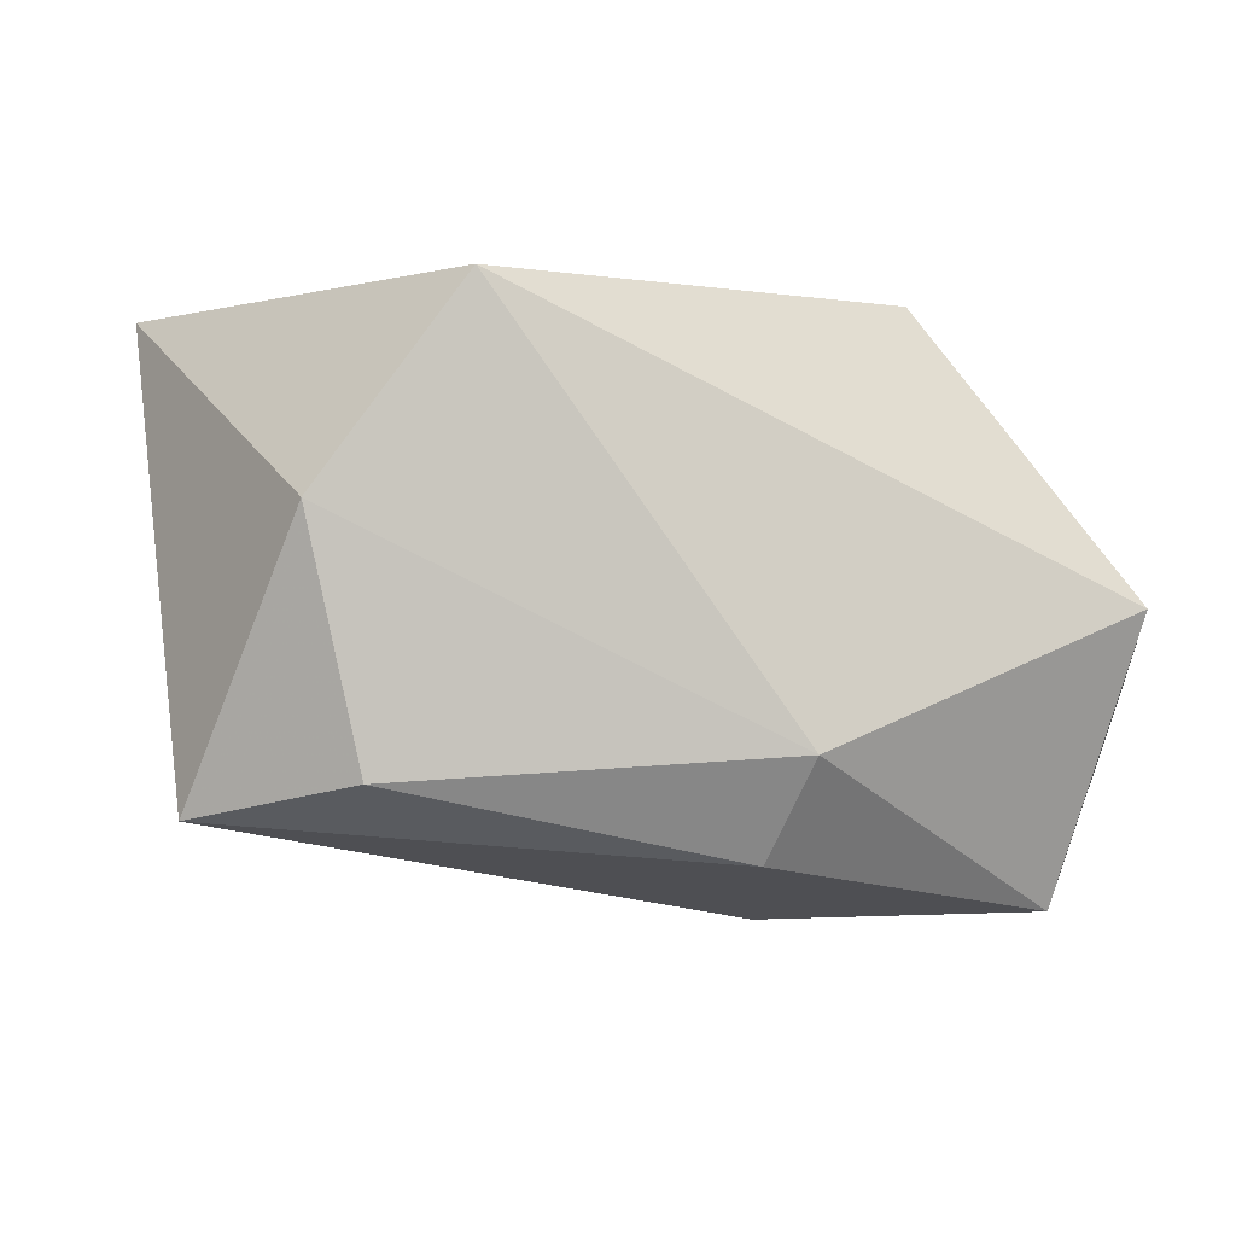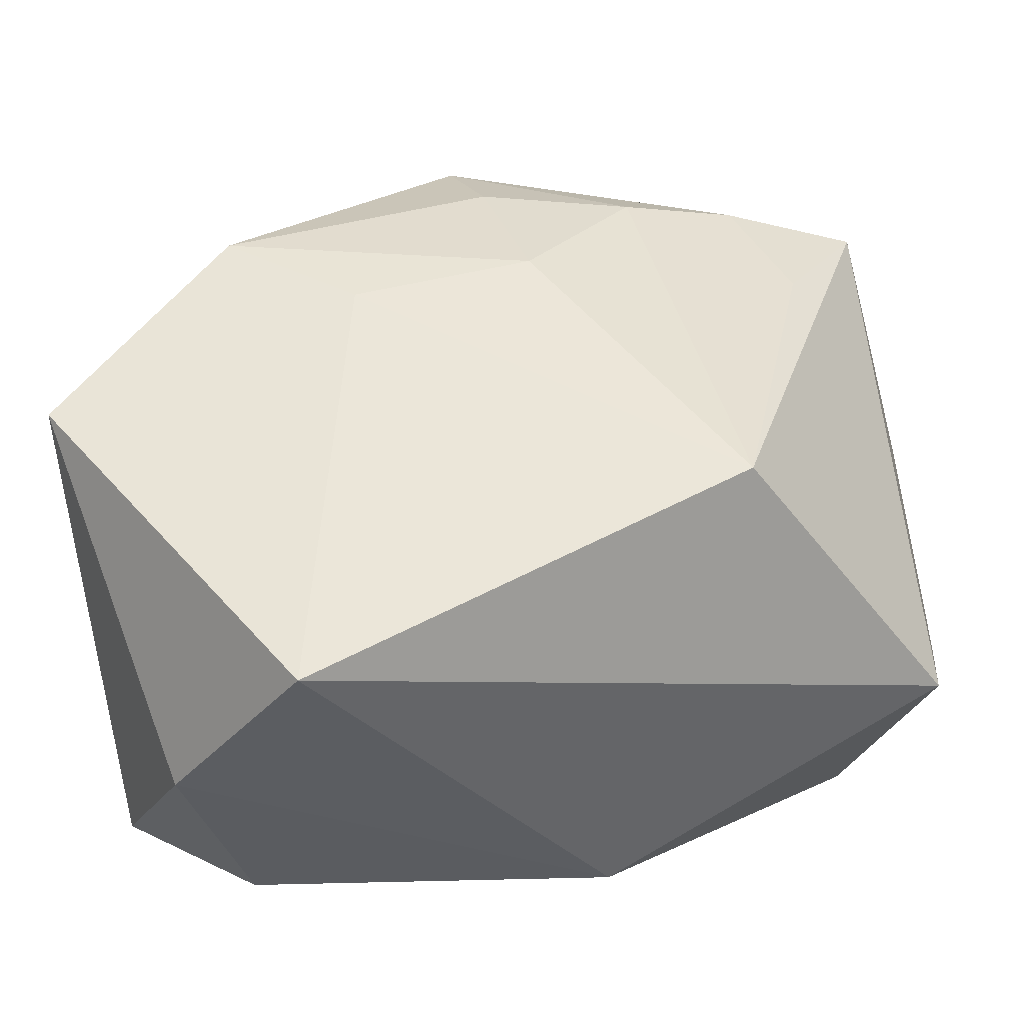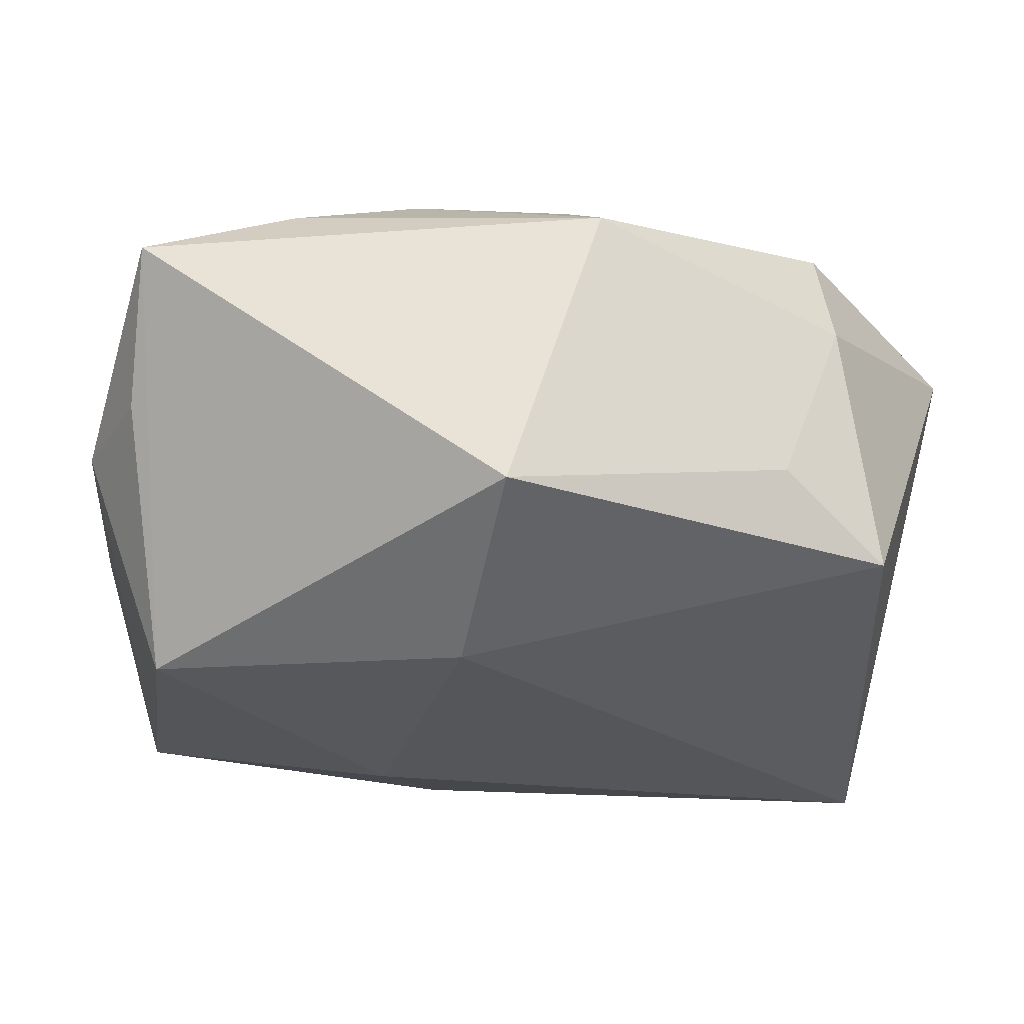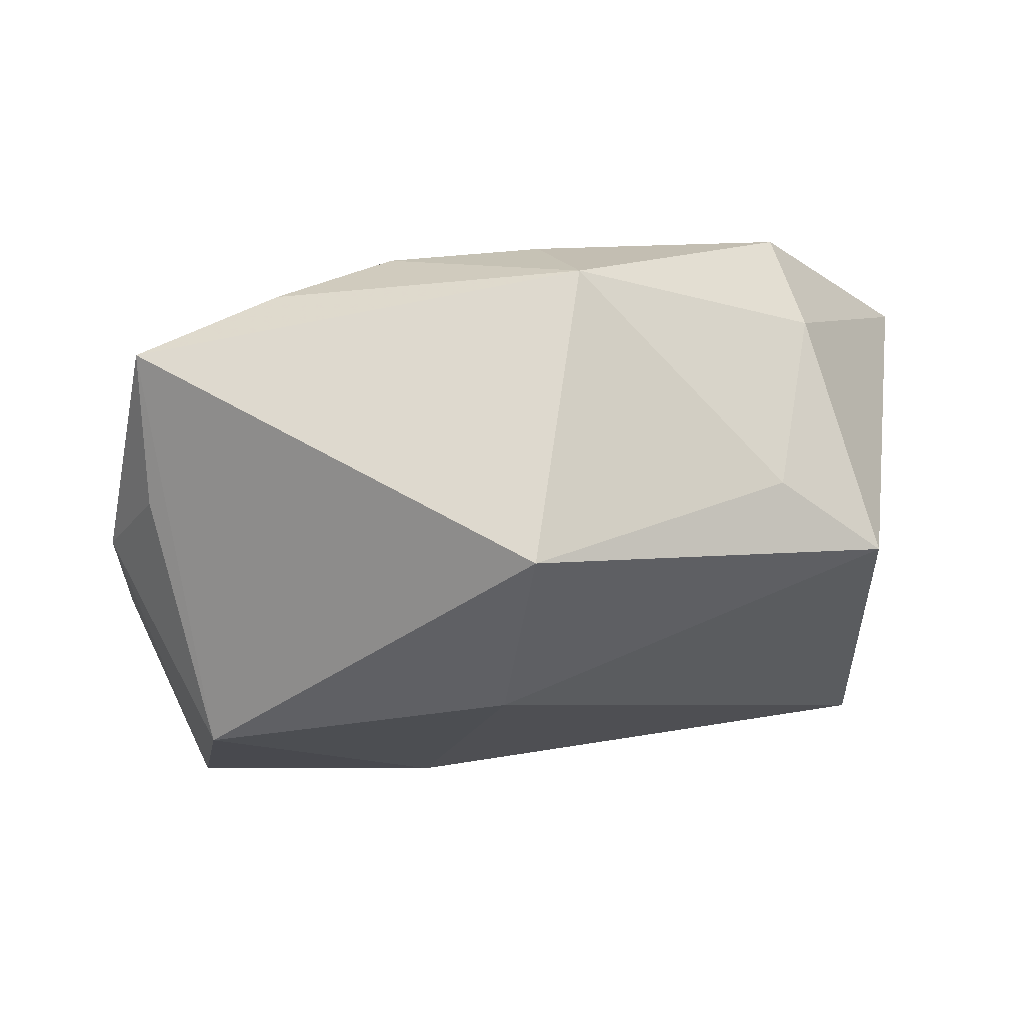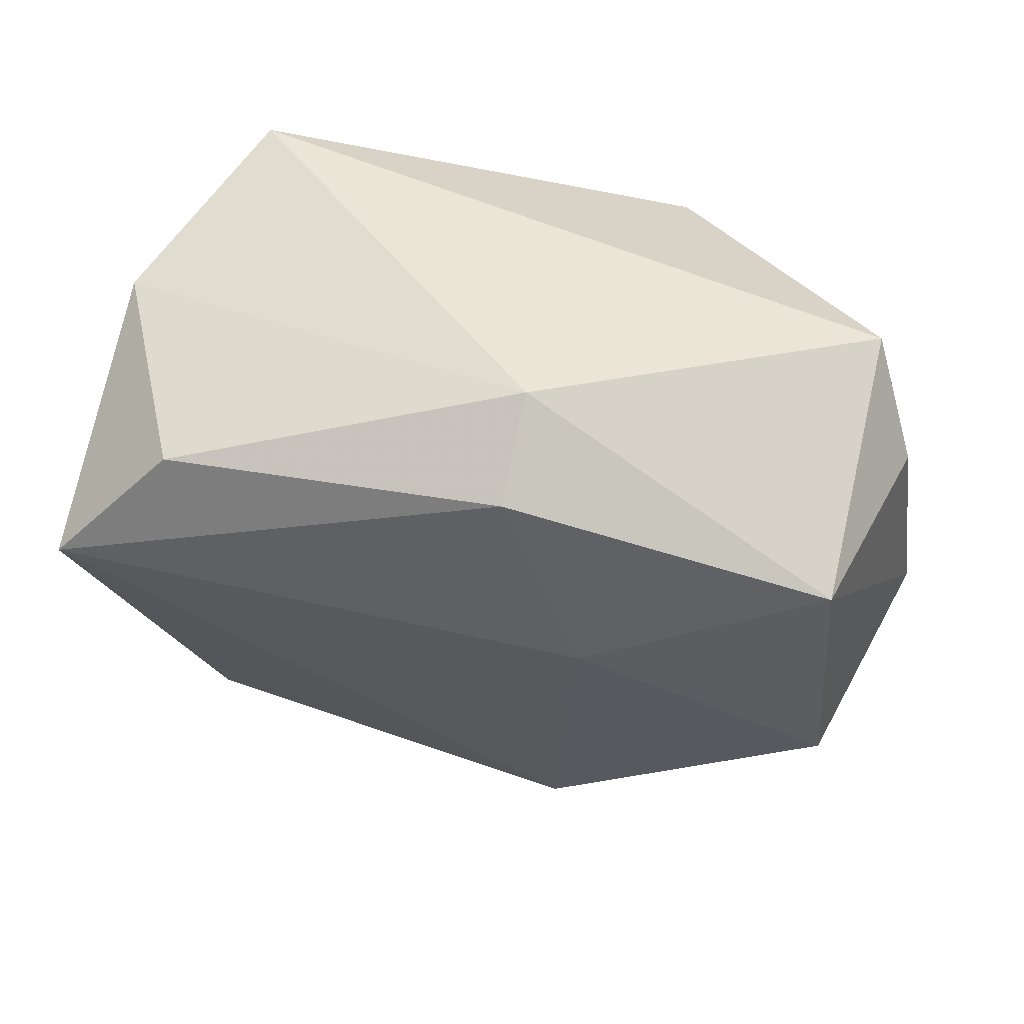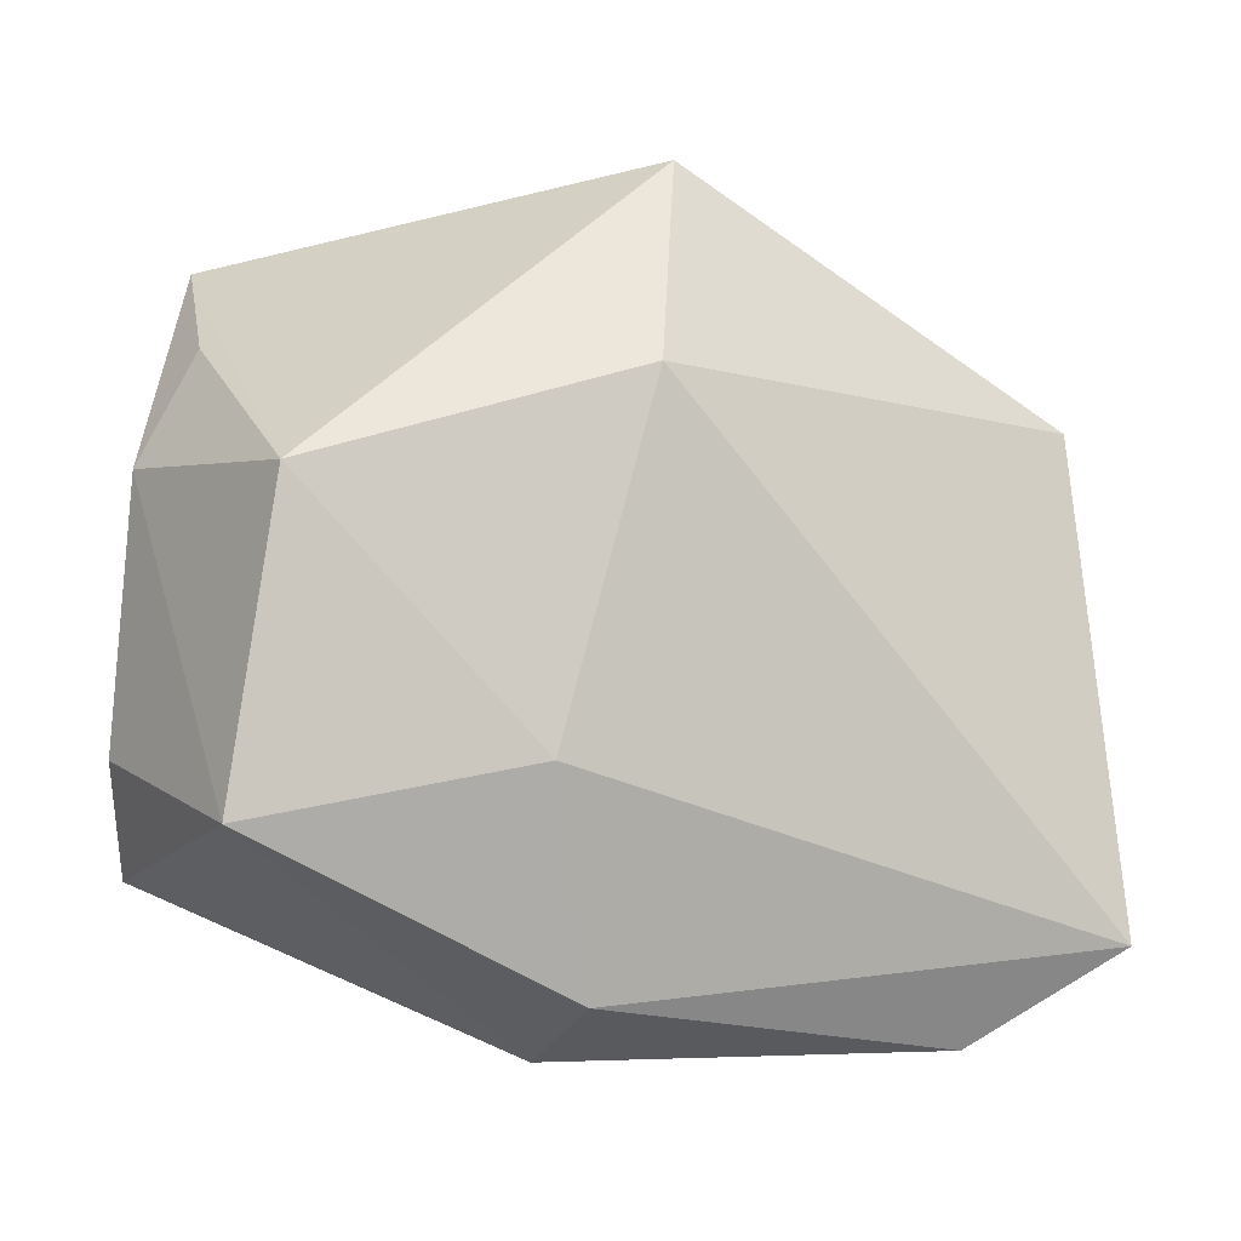
<metadata>
{"format":"obj","ext":"obj","renderer":"f3d","projection":"perspective","resolution":1024,"background":"white","views":[{"elev":-0.7,"azim":-10.3,"up":"+Z"},{"elev":-35.9,"azim":1.6,"up":"+Y"},{"elev":63.1,"azim":-171.2,"up":"+Y"},{"elev":-15.5,"azim":179.5,"up":"+Z"},{"elev":-32.6,"azim":12.2,"up":"+Z"},{"elev":-4.4,"azim":170.3,"up":"+Y"}]}
</metadata>
<code>
v -0.03633 0.01863 -0.009009
v 0.03475 -0.01457 -0.02614
v -0.02659 0.01717 0.02482
v -0.01699 -0.03349 0.0254
v 0.04166 0.01413 -0.007306
v -0.04216 -0.003059 0.02405
v 0.02978 0.02078 0.01355
v 0.02304 -0.01191 0.02581
v -0.01379 0.00961 0.02581
v 0.03077 0.01254 -0.02753
v -0.02943 0.02059 0.01446
v -0.03005 -0.03349 0.007652
v -0.02532 -0.03285 -0.01382
v 0.006391 -0.0287 -0.0208
v 0.03696 0.03297 0.006361
v 0.0238 0.03082 0.0132
v 0.009911 -0.009765 -0.02686
v 0.001427 0.02114 -0.02548
v 0.03641 0.02439 -0.006058
v -0.005605 0.03695 0.01363
v 0.04325 -0.009434 -0.007914
v -0.001834 0.02829 0.01939
v -0.02585 0.02613 -0.004251
v 0.01284 0.02733 0.01846
v 0.009707 -0.03349 -0.01184
v -0.03885 -0.02438 -0.01696
v 0.002905 0.01536 0.02377
v 0.04205 -0.01921 -0.0002654
v -0.001303 0.03927 -0.0158
f 6 1 26
f 28 4 25
f 8 4 28
f 8 28 15
f 15 28 5
f 11 1 6
f 6 3 11
f 11 3 20
f 19 15 5
f 8 27 9
f 9 27 3
f 9 4 8
f 6 4 9
f 9 3 6
f 20 3 22
f 3 27 22
f 24 27 8
f 24 22 27
f 20 22 24
f 26 13 12
f 25 4 12
f 12 13 25
f 12 4 6
f 6 26 12
f 25 13 14
f 14 13 26
f 2 28 25
f 25 14 2
f 16 24 8
f 16 15 20
f 20 24 16
f 20 15 29
f 5 28 21
f 21 2 5
f 28 2 21
f 17 2 14
f 17 14 26
f 8 15 7
f 7 16 8
f 15 16 7
f 10 19 5
f 5 2 10
f 15 19 10
f 10 29 15
f 2 17 10
f 20 29 23
f 23 29 1
f 23 11 20
f 1 11 23
f 18 10 17
f 18 17 26
f 29 10 18
f 18 26 1
f 1 29 18

</code>
